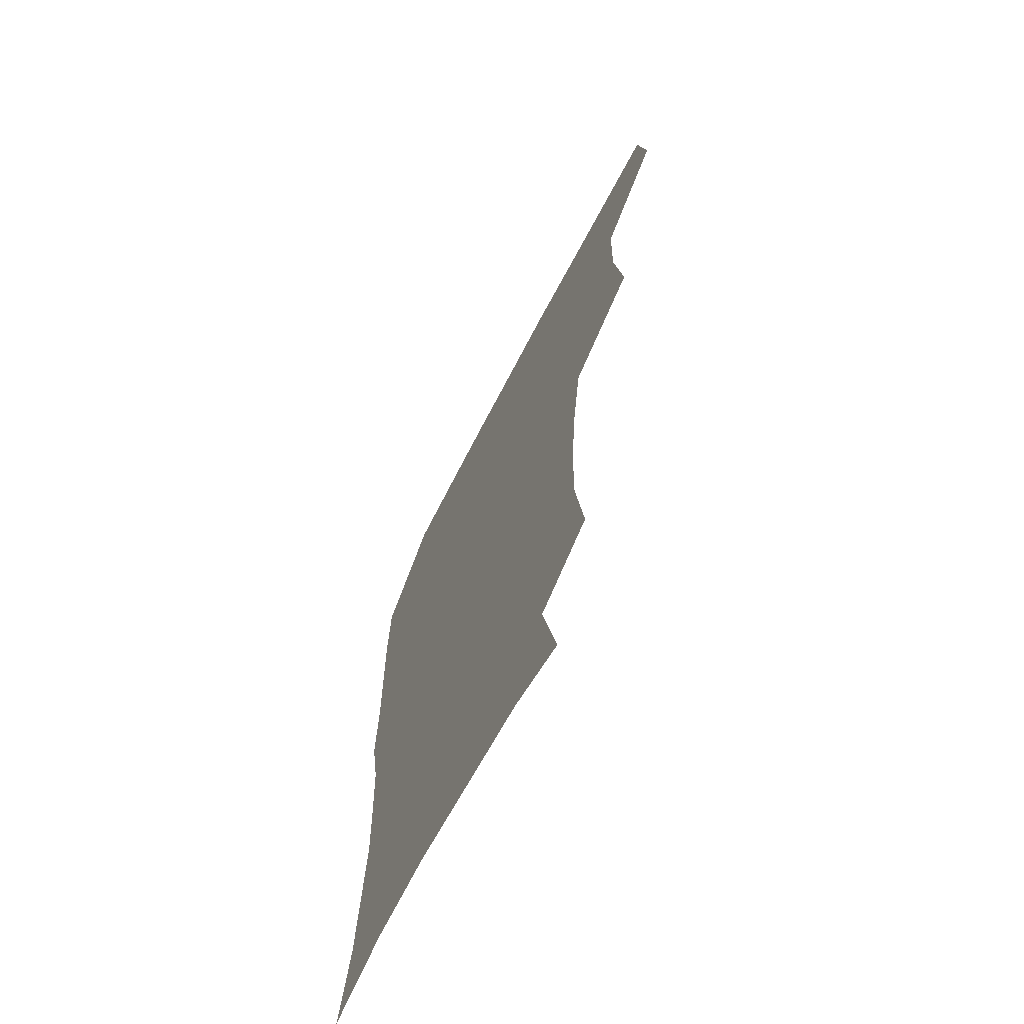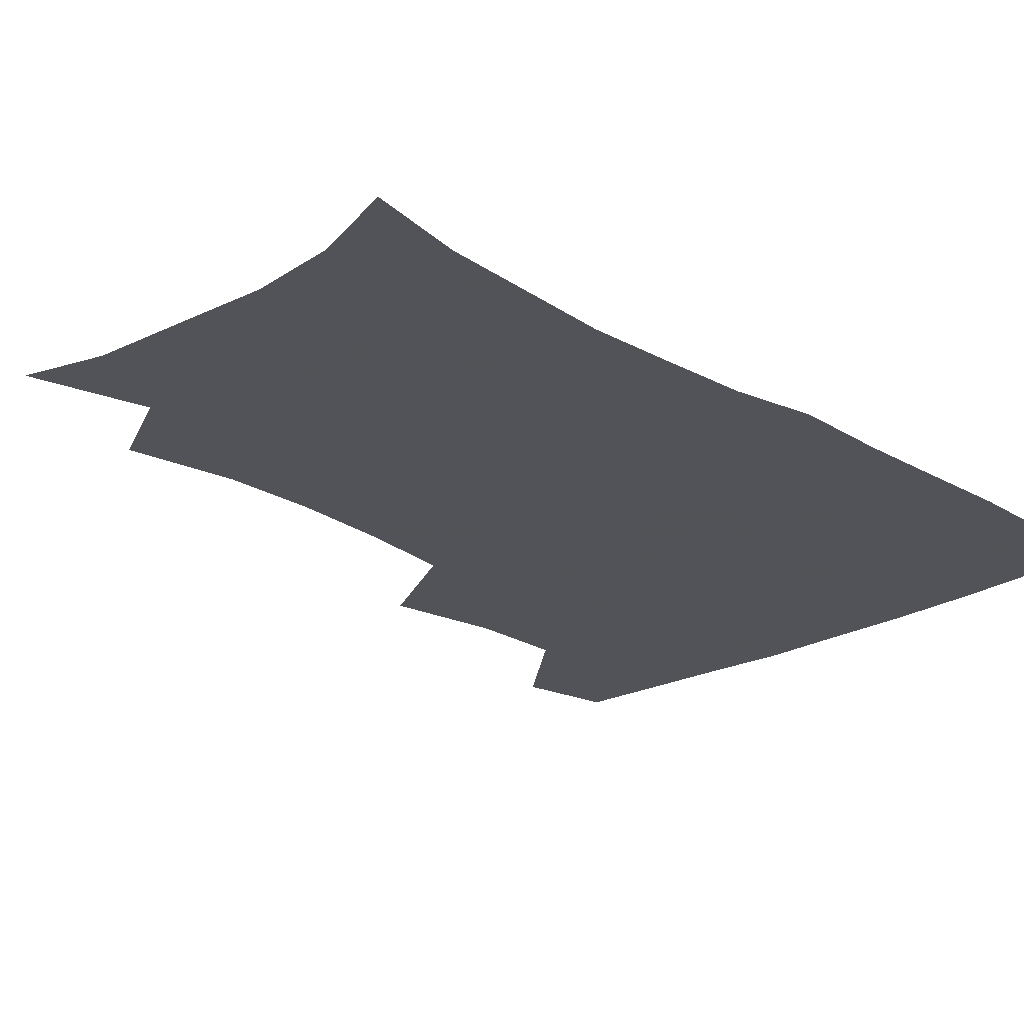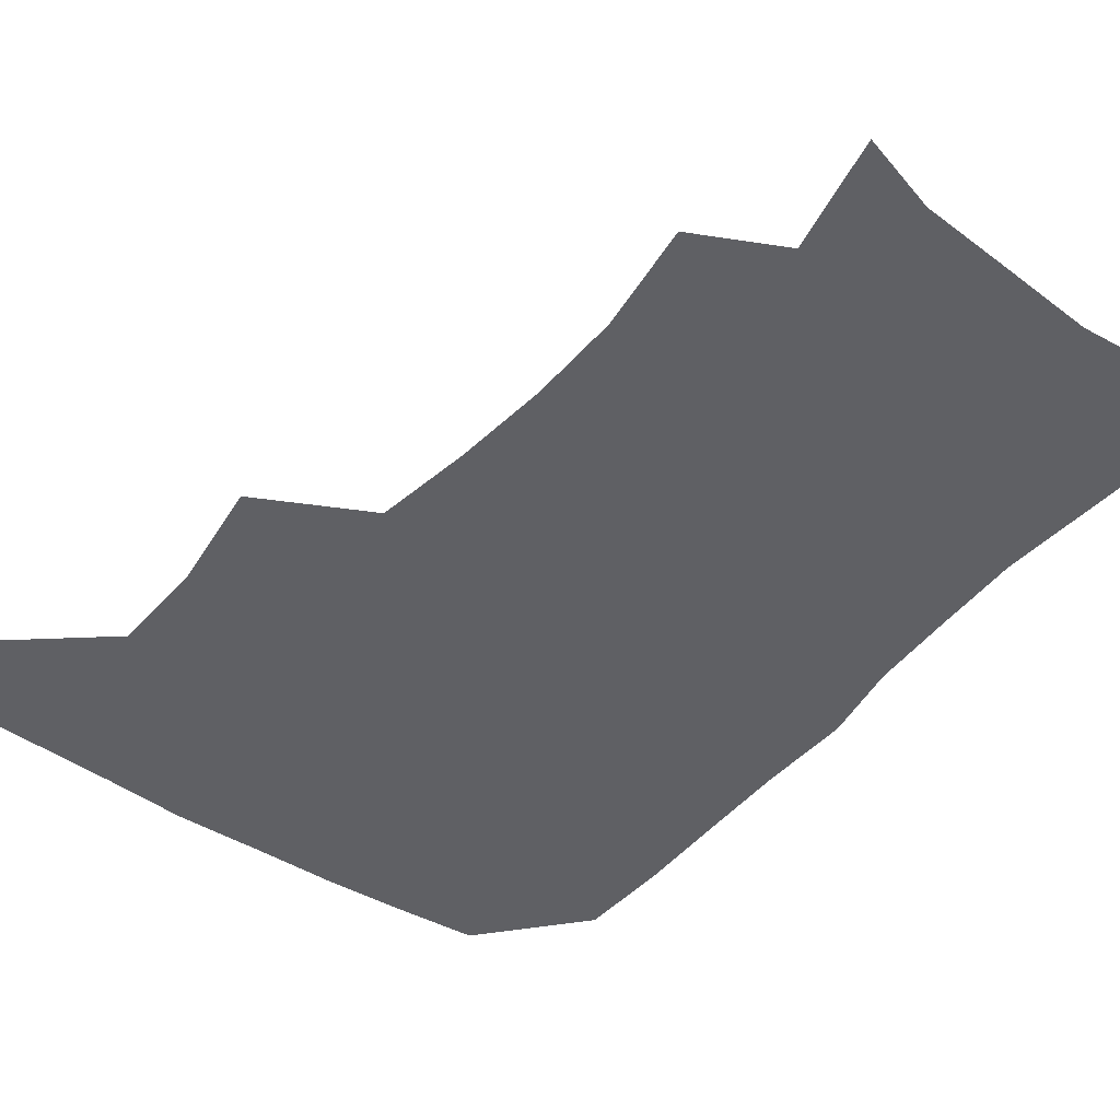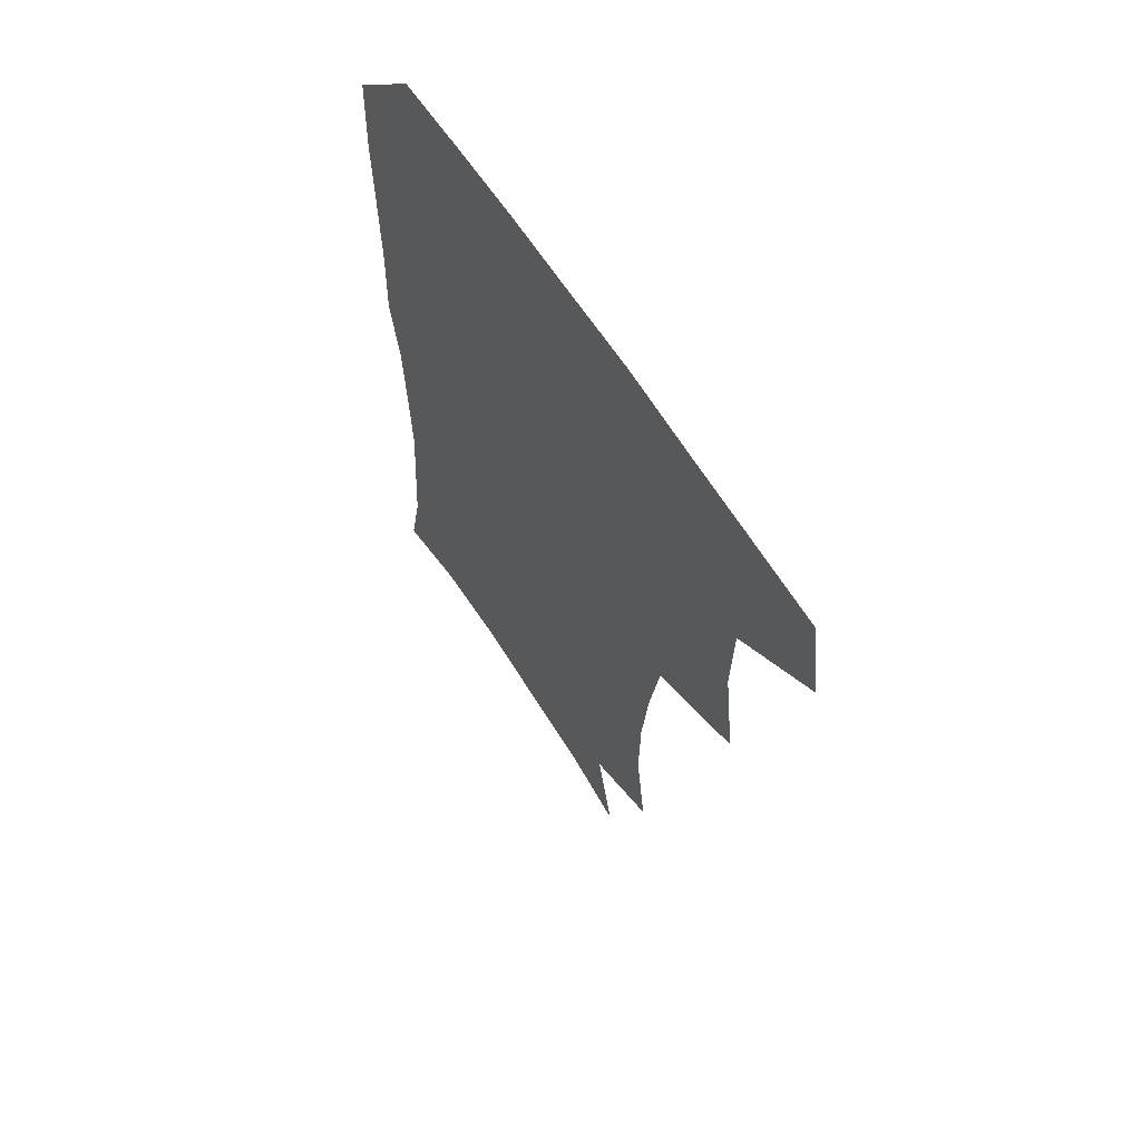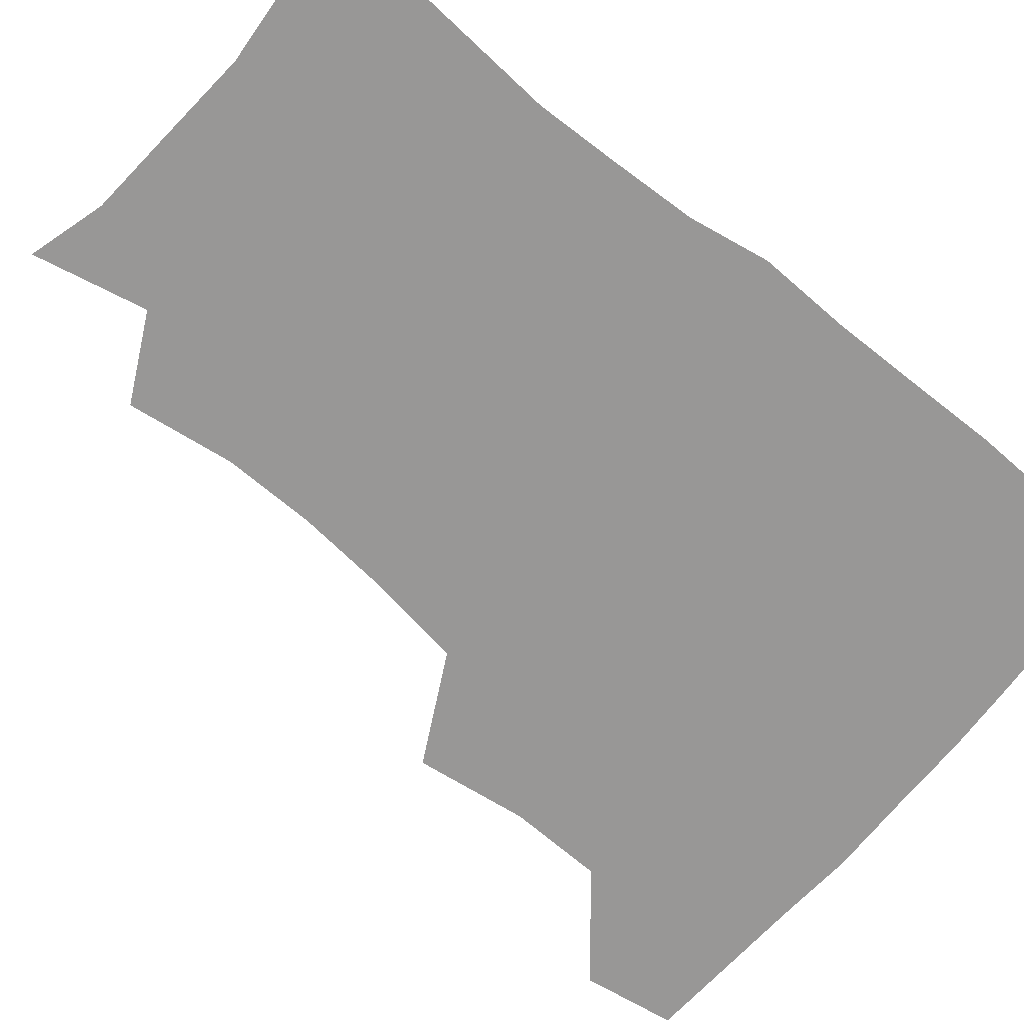
<metadata>
{"format":"obj","ext":"obj","renderer":"f3d","projection":"perspective","resolution":1024,"background":"white","views":[{"elev":-68.6,"azim":-117.5,"up":"+Y"},{"elev":-22.5,"azim":44.3,"up":"+Z"},{"elev":-44.8,"azim":-37.0,"up":"+Z"},{"elev":64.2,"azim":-122.7,"up":"+Y"},{"elev":-68.3,"azim":50.5,"up":"+Z"}]}
</metadata>
<code>
v 478.3 475.3 0
v 483.3 507.9 0
v 508.4 374.1 0
v 513.6 413.4 0
v 512.7 446.7 0
v 515.7 480.3 0
v 513.7 509.5 0
v 549.8 218.5 0
v 554.9 255.7 0
v 554.4 288.1 0
v 551.3 321.1 0
v 546.3 354.3 0
v 545.4 389.7 0
v 545.7 422.1 0
v 546 452.9 0
v 545.6 481.7 0
v 543.1 510.9 0
v 571 164.1 0
v 579.5 203.5 0
v 582.4 241.8 0
v 581.6 272.2 0
v 581 305.5 0
v 578.8 336.2 0
v 575.6 364.4 0
v 575.7 397.3 0
v 575.9 427.4 0
v 575.8 455.6 0
v 574.6 482.6 0
v 571.8 513 0
v 597.9 171.8 0
v 606.9 217.2 0
v 607.2 248.5 0
v 606.5 278.8 0
v 605.5 310.3 0
v 604.3 340.8 0
v 603.3 369.6 0
v 602.8 398.6 0
v 603 428.4 0
v 603.1 456.2 0
v 602.7 483.4 0
v 601.5 512.2 0
v 629.1 174.2 0
v 631.8 217.6 0
v 631.6 251.6 0
v 631.1 282.3 0
v 630.7 310.4 0
v 629.7 340.5 0
v 629.5 371.6 0
v 629.6 400.5 0
v 629.9 429.5 0
v 630.3 456.7 0
v 631 483.2 0
v 630.6 511.9 0
v 661.6 176.8 0
v 657.6 217.6 0
v 657.1 247.4 0
v 656 278.7 0
v 655 312.6 0
v 654.8 342.4 0
v 655.9 369.2 0
v 656.1 398.5 0
v 655.9 428.8 0
v 656.8 456.1 0
v 658.2 482.8 0
v 659.9 510.3 0
v 691.9 174.4 0
v 684.8 211.3 0
v 682.8 242.6 0
v 680.4 276.1 0
v 681.8 304.3 0
v 681.6 335.2 0
v 682.2 365 0
v 683.6 393.6 0
v 685.4 422.2 0
v 685.5 452 0
v 684.9 481.7 0
v 687.9 508.1 0
v 691 541 0
v 722 164.9 0
v 715.4 198 0
v 713.3 227 0
v 711.1 258.7 0
v 712.2 288.1 0
v 713.7 318.5 0
v 718.7 346.4 0
v 717.7 379.2 0
v 718.2 411.1 0
v 718.9 442.5 0
v 717.7 474.2 0
f 5 6 1
f 1 6 2
f 6 7 2
f 12 13 3
f 3 13 4
f 13 14 4
f 4 14 5
f 14 15 5
f 5 15 6
f 15 16 6
f 6 16 7
f 16 17 7
f 19 20 8
f 8 20 9
f 20 21 9
f 9 21 10
f 21 22 10
f 10 22 11
f 22 23 11
f 11 23 12
f 23 24 12
f 12 24 13
f 24 25 13
f 13 25 14
f 25 26 14
f 14 26 15
f 26 27 15
f 15 27 16
f 27 28 16
f 16 28 17
f 28 29 17
f 18 30 19
f 30 31 19
f 19 31 20
f 31 32 20
f 20 32 21
f 32 33 21
f 21 33 22
f 33 34 22
f 22 34 23
f 34 35 23
f 23 35 24
f 35 36 24
f 24 36 25
f 36 37 25
f 25 37 26
f 37 38 26
f 26 38 27
f 38 39 27
f 27 39 28
f 39 40 28
f 28 40 29
f 40 41 29
f 30 42 31
f 42 43 31
f 31 43 32
f 43 44 32
f 32 44 33
f 44 45 33
f 33 45 34
f 45 46 34
f 34 46 35
f 46 47 35
f 35 47 36
f 47 48 36
f 36 48 37
f 48 49 37
f 37 49 38
f 49 50 38
f 38 50 39
f 50 51 39
f 39 51 40
f 51 52 40
f 40 52 41
f 52 53 41
f 42 54 43
f 54 55 43
f 43 55 44
f 55 56 44
f 44 56 45
f 56 57 45
f 45 57 46
f 57 58 46
f 46 58 47
f 58 59 47
f 47 59 48
f 59 60 48
f 48 60 49
f 60 61 49
f 49 61 50
f 61 62 50
f 50 62 51
f 62 63 51
f 51 63 52
f 63 64 52
f 52 64 53
f 64 65 53
f 54 66 55
f 66 67 55
f 55 67 56
f 67 68 56
f 56 68 57
f 68 69 57
f 57 69 58
f 69 70 58
f 58 70 59
f 70 71 59
f 59 71 60
f 71 72 60
f 60 72 61
f 72 73 61
f 61 73 62
f 73 74 62
f 62 74 63
f 74 75 63
f 63 75 64
f 75 76 64
f 64 76 65
f 76 77 65
f 66 79 67
f 79 80 67
f 67 80 68
f 80 81 68
f 68 81 69
f 81 82 69
f 69 82 70
f 82 83 70
f 70 83 71
f 83 84 71
f 71 84 72
f 84 85 72
f 72 85 73
f 85 86 73
f 73 86 74
f 86 87 74
f 74 87 75
f 87 88 75
f 75 88 76
f 88 89 76
f 76 89 77

</code>
